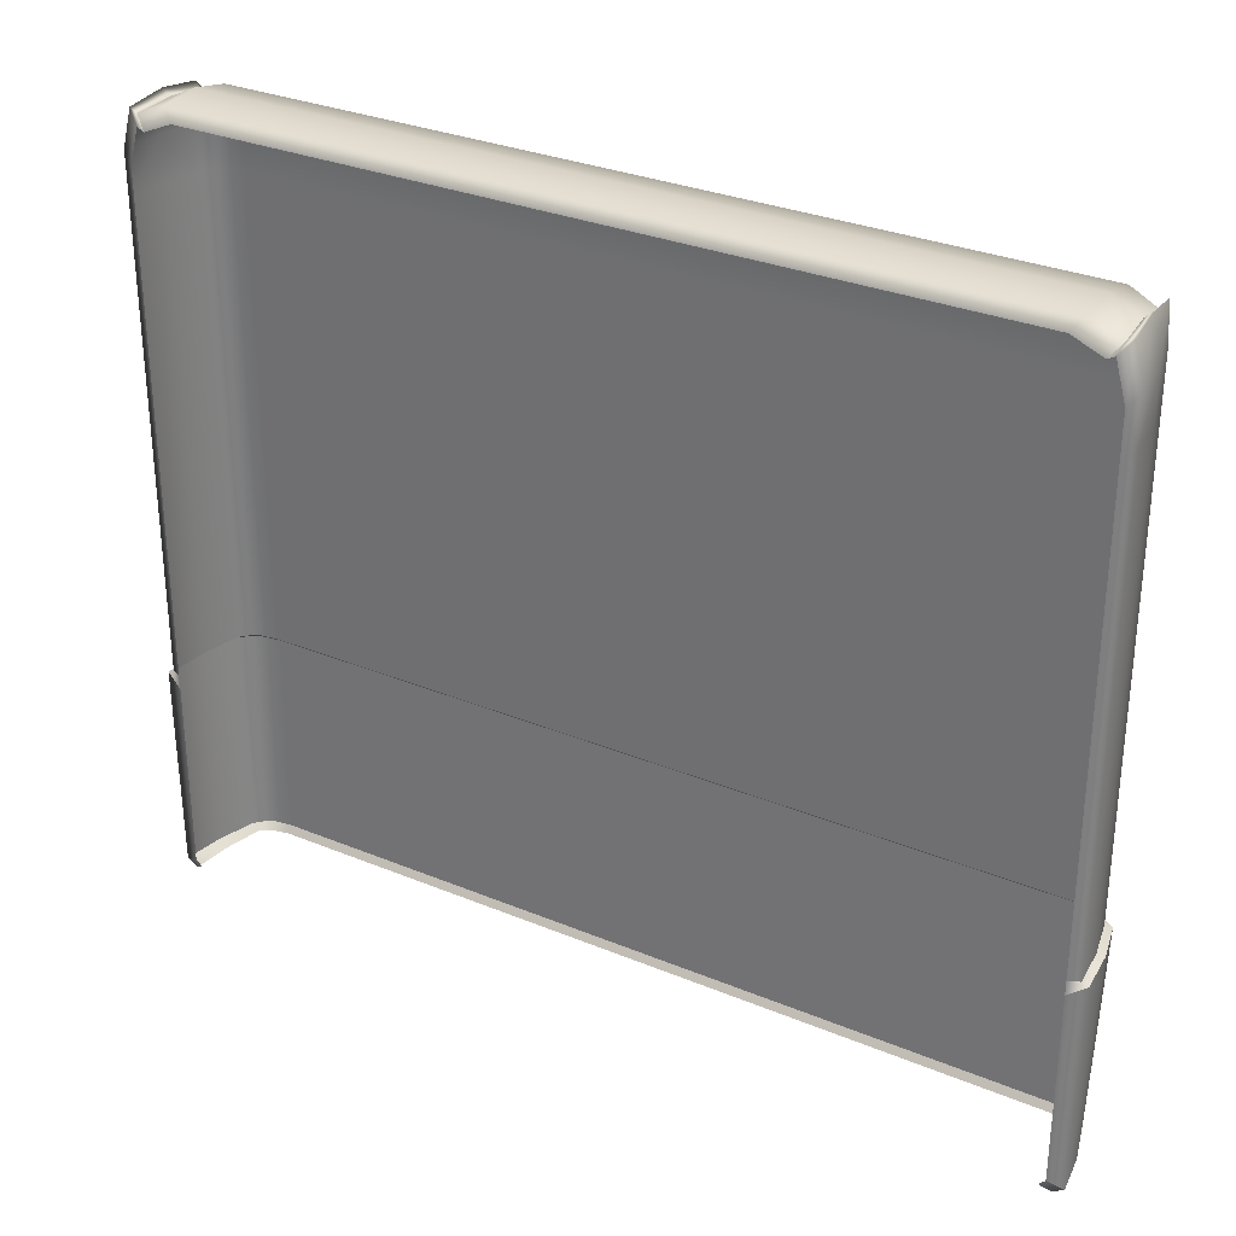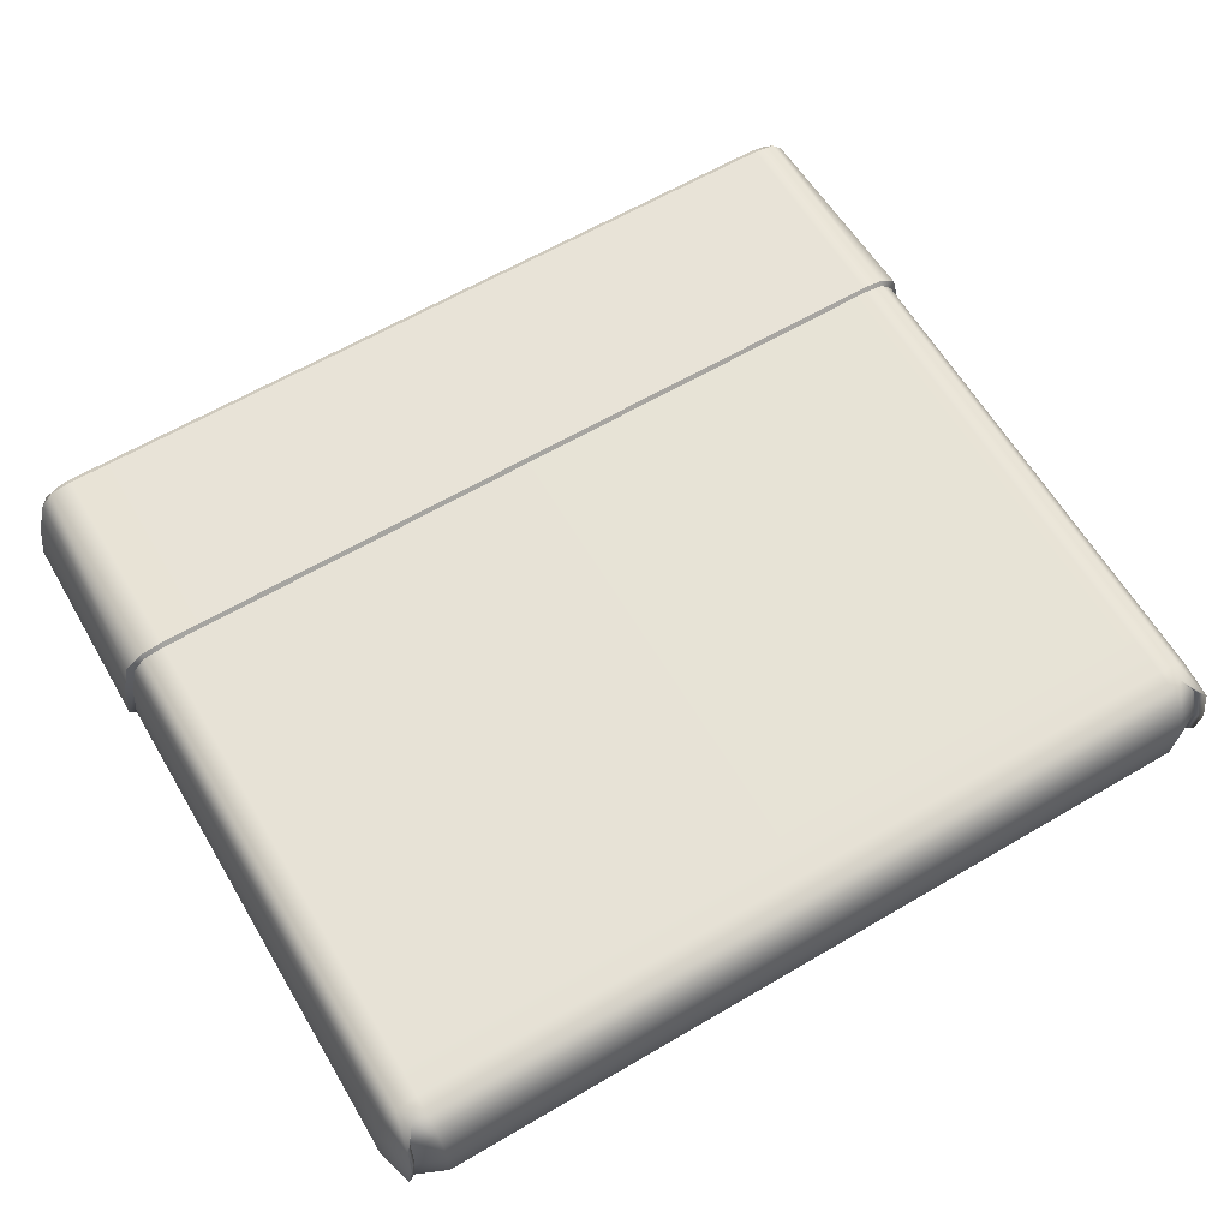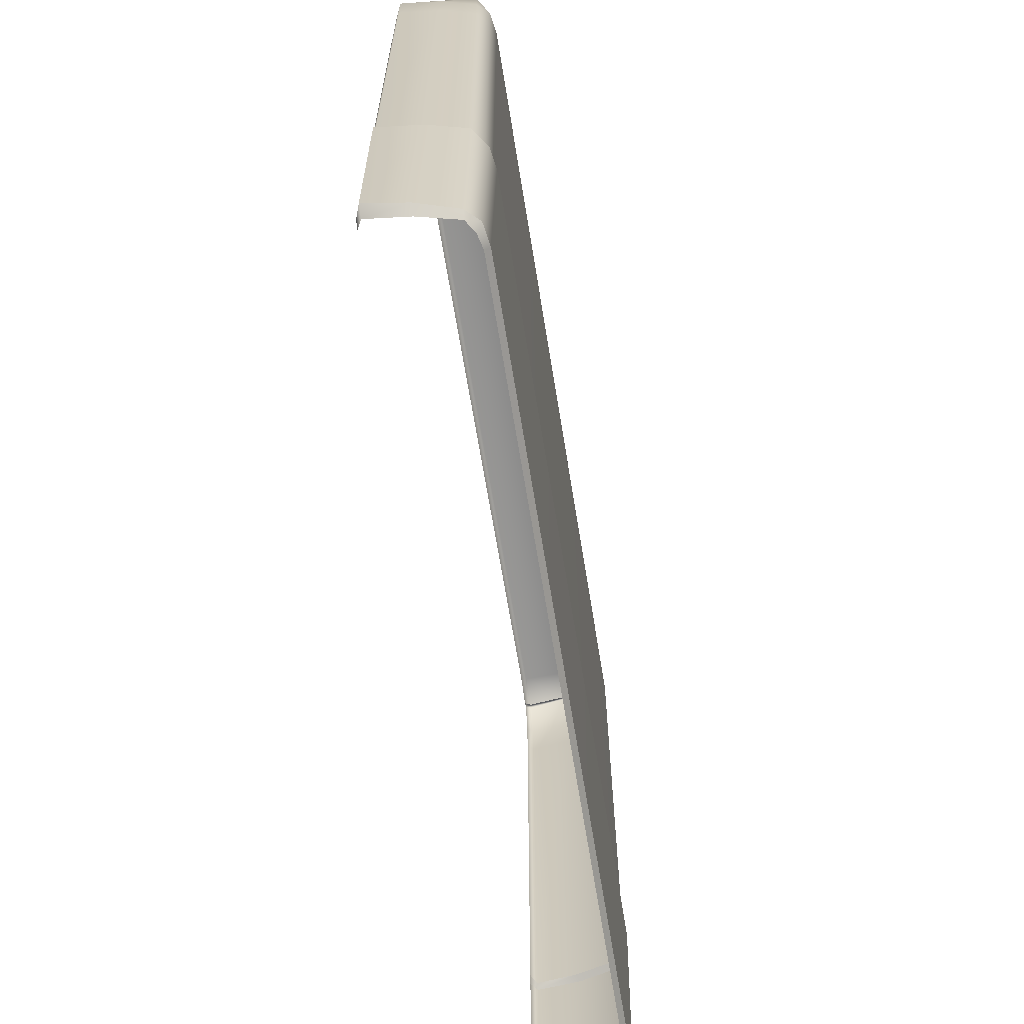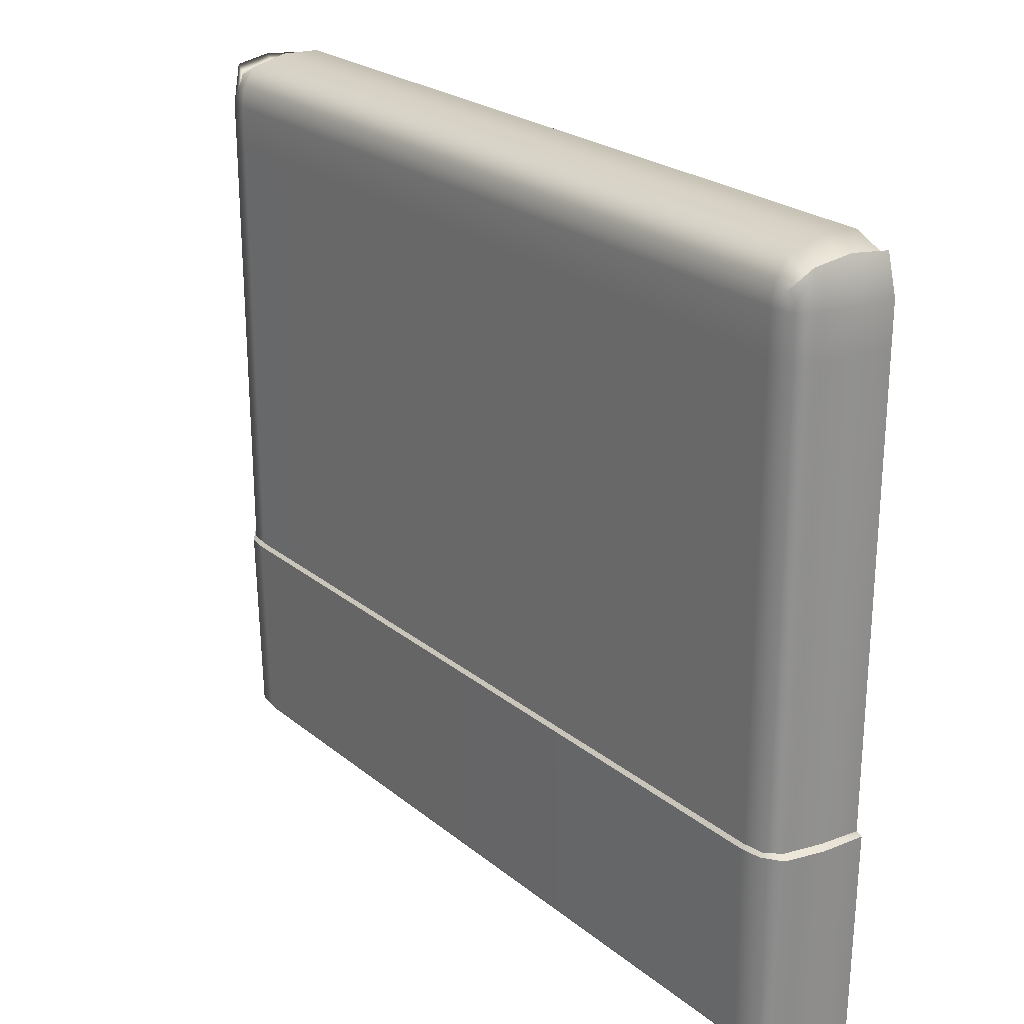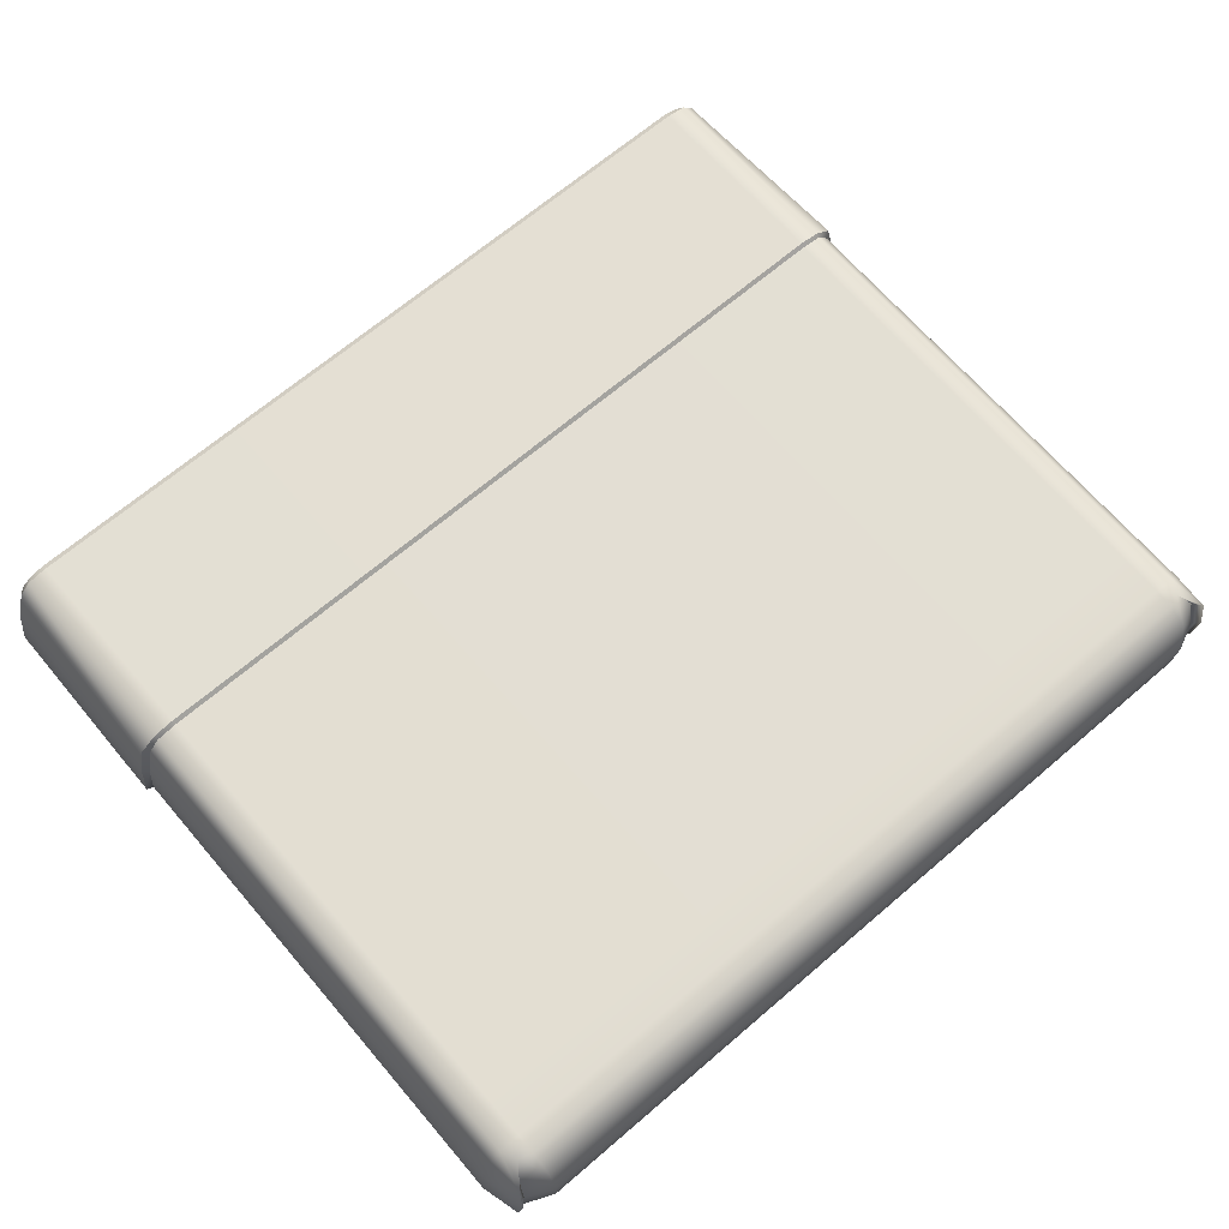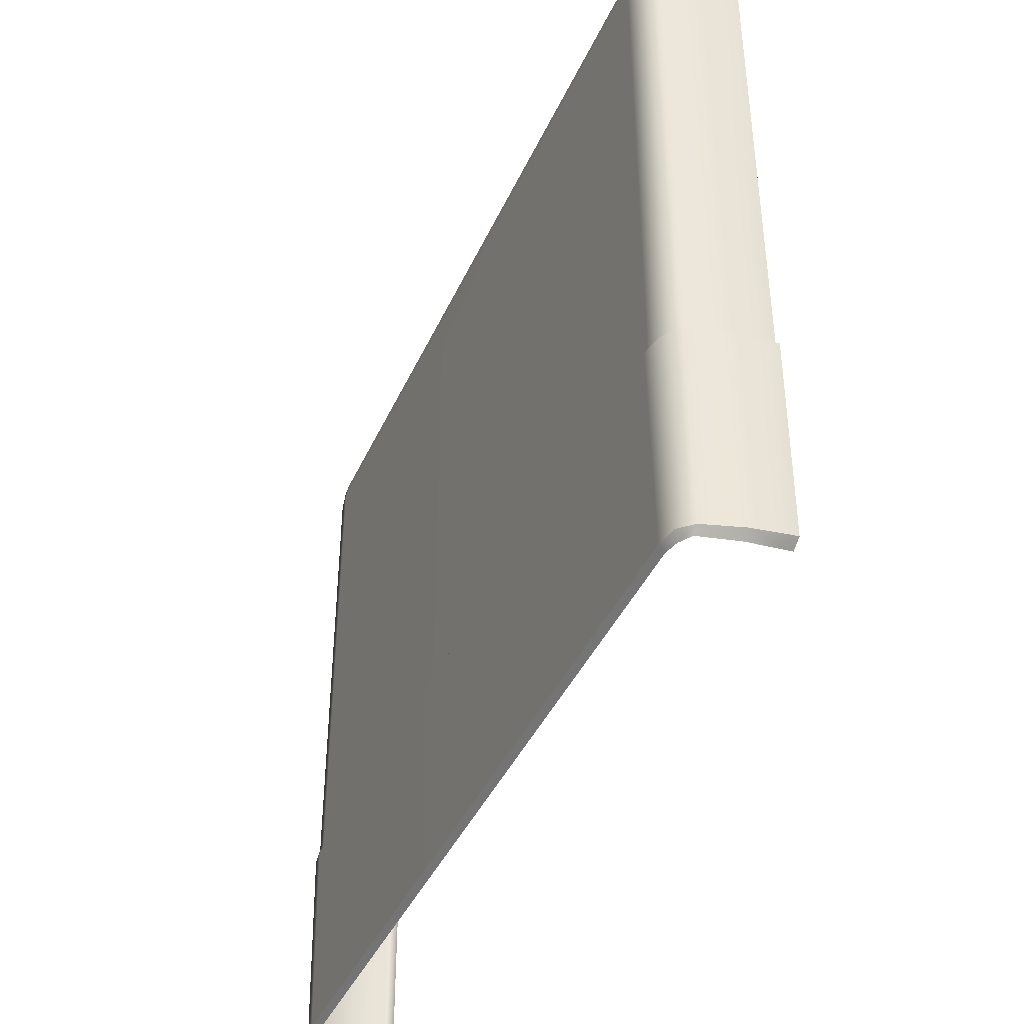
<metadata>
{"format":"obj","ext":"obj","renderer":"f3d","projection":"perspective","resolution":1024,"background":"white","views":[{"elev":30.6,"azim":30.9,"up":"+Z"},{"elev":62.8,"azim":-30.7,"up":"+Y"},{"elev":-65.2,"azim":99.2,"up":"+Z"},{"elev":24.4,"azim":-127.8,"up":"+Z"},{"elev":67.3,"azim":-40.6,"up":"+Y"},{"elev":-41.8,"azim":-113.0,"up":"+Z"}]}
</metadata>
<code>
v -134.8 50.53 148.9
v -136.3 77 152.9
v -130.7 81.11 145.7
v -126.5 81.11 147.3
v -126.5 77 153.8
v -123.4 50.53 151.7
v -133.3 81.11 141
v -137.1 77 141
v -138 50.53 137.3
v -126.5 82.18 141
v 136.3 77 152.9
v 130.7 81.11 145.7
v 133.3 81.11 141
v 137.1 77 141
v 138 50.53 137.3
v 134.8 50.53 148.9
v 126.5 77 153.8
v 126.5 81.11 147.3
v 123.4 50.53 151.7
v 126.5 82.18 141
v -134 77 149.8
v -132.6 50.53 147.8
v 134 77 149.8
v 132.6 50.53 147.8
v 140 64.87 141
v 137.3 64.87 154.6
v 135 64.87 152.5
v 126.5 64.87 156.5
v -126.5 64.87 156.5
v -135 64.87 152.5
v -137.3 64.87 154.6
v -140 64.87 141
v 138 50.53 124.1
v 140 64.87 127.4
v 137.1 77 127.4
v 133.3 81.11 127.4
v 126.5 82.18 127.4
v -126.5 82.18 127.4
v -133.3 81.11 127.4
v -137.1 77 127.4
v -140 64.87 127.4
v -138 50.53 124.1
v -126.5 52.23 155.9
v 126.5 52.23 155.9
v 135.9 52.23 151.8
v 138.1 52.23 153.1
v 141.4 52.23 141
v 141.4 52.23 127.4
v -141.4 52.23 127.4
v -141.4 52.23 141
v -138.1 52.23 153.1
v -135.9 52.23 151.8
v 135.8 50.53 -85.72
v 139.2 52.23 -88.01
v 137.8 64.87 -88.01
v 135 77 -88.01
v 131.1 79.44 -88.01
v 126.5 80.51 -88.01
v -126.5 80.51 -88.01
v -131.1 79.44 -88.01
v -135 77 -88.01
v -137.8 64.87 -88.01
v -139.2 52.23 -88.01
v -135.8 50.53 -85.72
v 138 50.53 -83.68
v 142.7 52.23 -85.91
v 140.8 64.87 -85.91
v 137.1 77 -85.91
v 133.3 81.11 -85.91
v 126.5 82.18 -85.91
v -126.5 82.18 -85.91
v -133.3 81.11 -85.91
v -137.1 77 -85.91
v -140.8 64.87 -85.91
v -142.7 52.23 -85.91
v -138 50.53 -83.68
v 138 50.53 -23.47
v 143.4 52.23 -19.9
v 142 66.03 -20.18
v 139 78.16 -20.18
v 133.3 82.27 -20.18
v 126.5 83.34 -20.18
v -126.5 83.34 -20.18
v -133.3 82.27 -20.18
v -139 78.16 -20.18
v -142 66.03 -20.18
v -143.4 52.23 -19.9
v -138 50.53 -23.47
v 138 50.53 -18.94
v 141.4 52.23 -19.08
v 140 64.87 -19.08
v 137.1 77 -19.08
v 133.3 81.11 -19.08
v 126.5 82.18 -19.08
v -126.5 82.18 -19.08
v -133.3 81.11 -19.08
v -137.1 77 -19.08
v -140 64.87 -19.08
v -141.4 52.23 -19.08
v -138 50.53 -18.94
f 2 3 7 8
f 32 31 2 8
f 3 21 5 4
f 21 30 29 5
f 3 4 10 7
f 11 14 13 12
f 25 14 11 26
f 12 23 11
f 26 11 23 27
f 12 13 20 18
f 4 5 17 18
f 5 29 28 17
f 10 4 18 20
f 3 2 21
f 31 30 21 2
f 12 18 17 23
f 27 23 17 28
f 47 25 26 46
f 46 26 27 45
f 45 27 28 44
f 29 43 44 28
f 30 52 43 29
f 51 52 30 31
f 50 51 31 32
f 25 47 48 34
f 14 25 34 35
f 13 14 35 36
f 20 13 36 37
f 10 20 37 38
f 7 10 38 39
f 8 7 39 40
f 32 8 40 41
f 49 50 32 41
f 34 48 90 91
f 35 34 91 92
f 36 35 92 93
f 37 36 93 94
f 38 37 94 95
f 39 38 95 96
f 40 39 96 97
f 41 40 97 98
f 99 49 41 98
f 43 6 19 44
f 24 45 44 19
f 16 46 45 24
f 15 47 46 16
f 48 47 15 33
f 90 48 33 89
f 100 42 49 99
f 42 9 50 49
f 9 1 51 50
f 1 22 52 51
f 43 52 22 6
f 54 66 65 53
f 67 66 54 55
f 68 67 55 56
f 69 68 56 57
f 70 69 57 58
f 71 70 58 59
f 72 71 59 60
f 73 72 60 61
f 74 73 61 62
f 63 75 74 62
f 64 76 75 63
f 66 78 77 65
f 79 78 66 67
f 80 79 67 68
f 81 80 68 69
f 82 81 69 70
f 83 82 70 71
f 84 83 71 72
f 85 84 72 73
f 86 85 73 74
f 75 87 86 74
f 76 88 87 75
f 78 90 89 77
f 91 90 78 79
f 92 91 79 80
f 93 92 80 81
f 94 93 81 82
f 95 94 82 83
f 96 95 83 84
f 97 96 84 85
f 98 97 85 86
f 87 99 98 86
f 88 100 99 87

</code>
